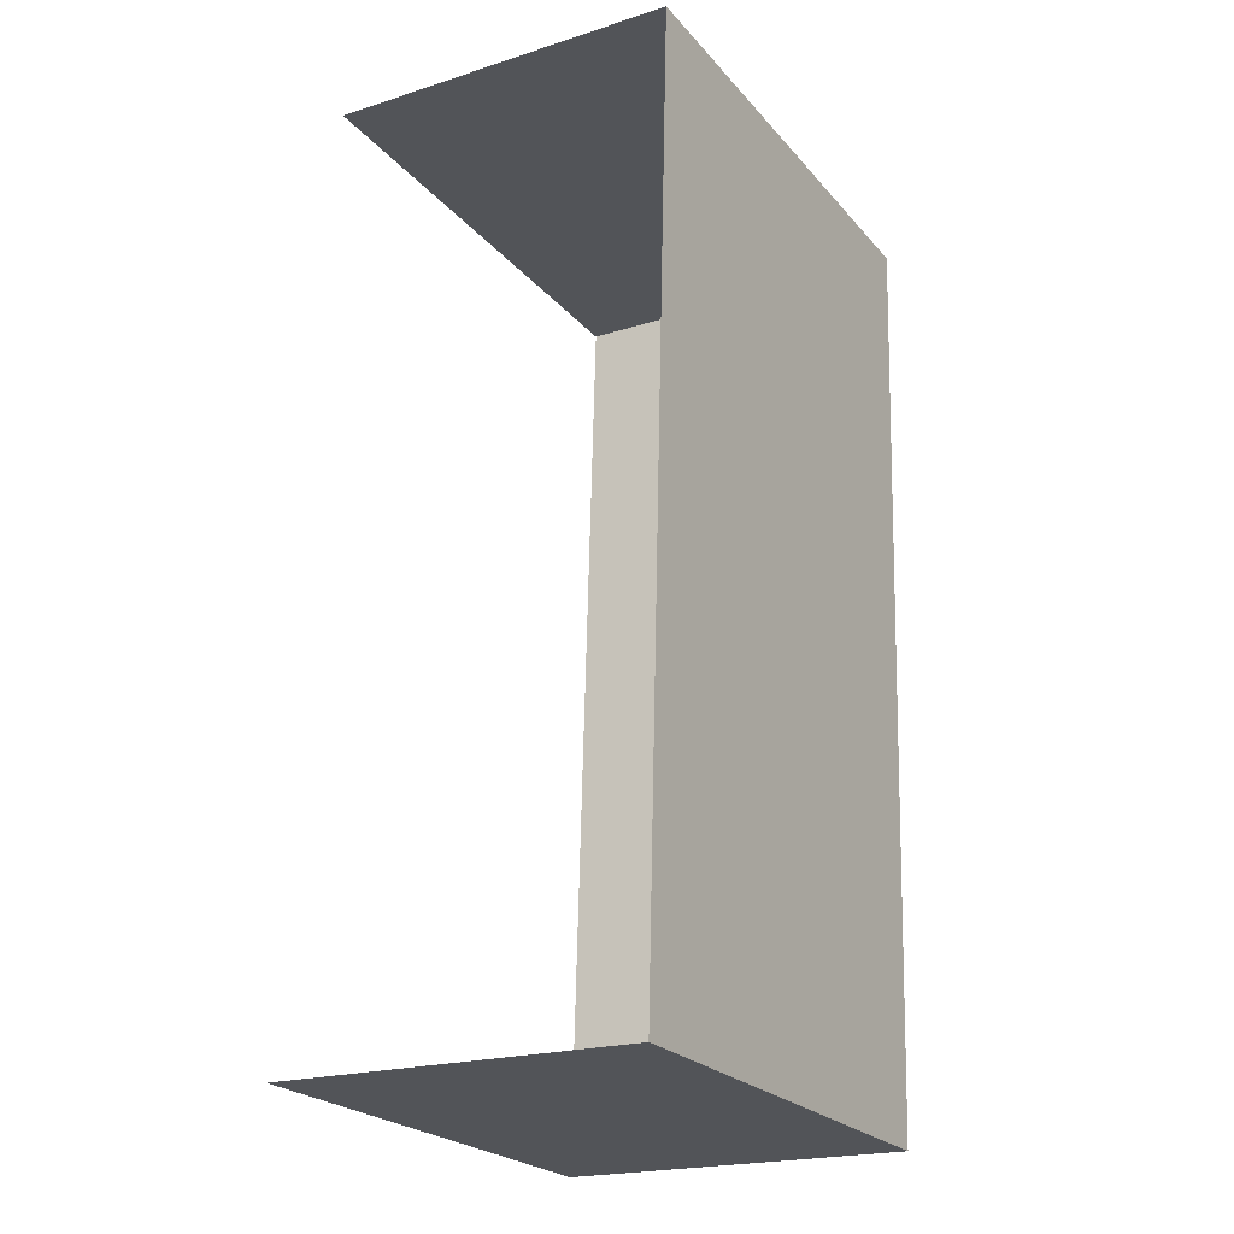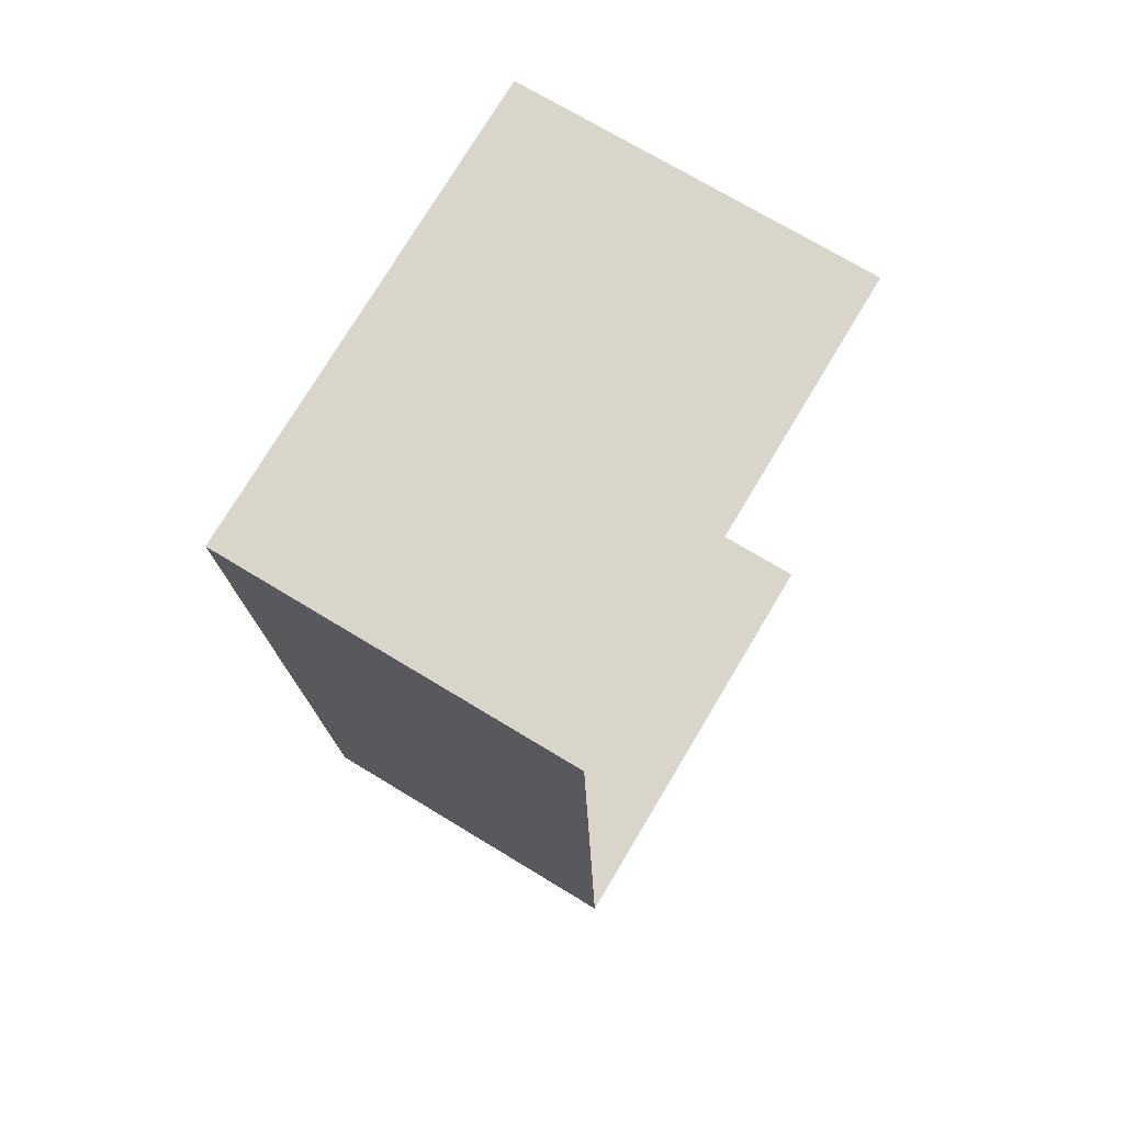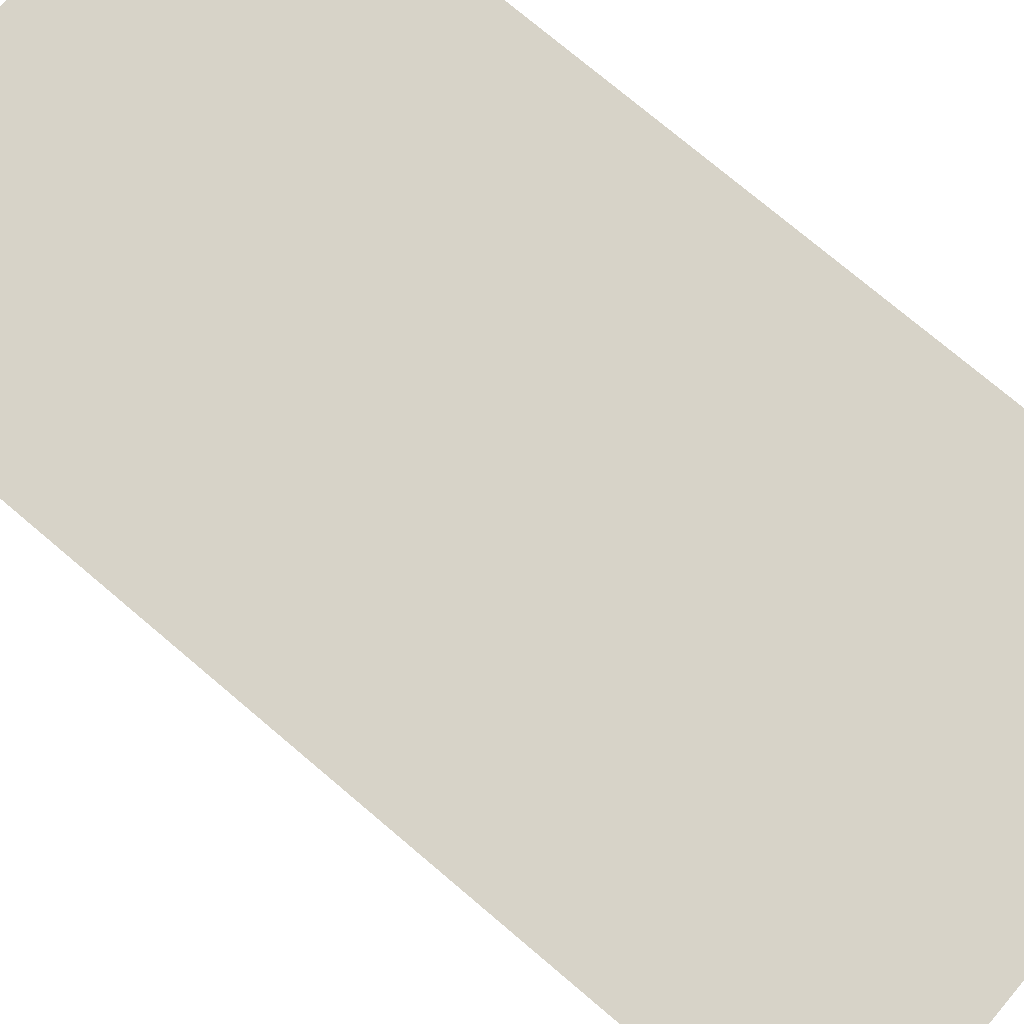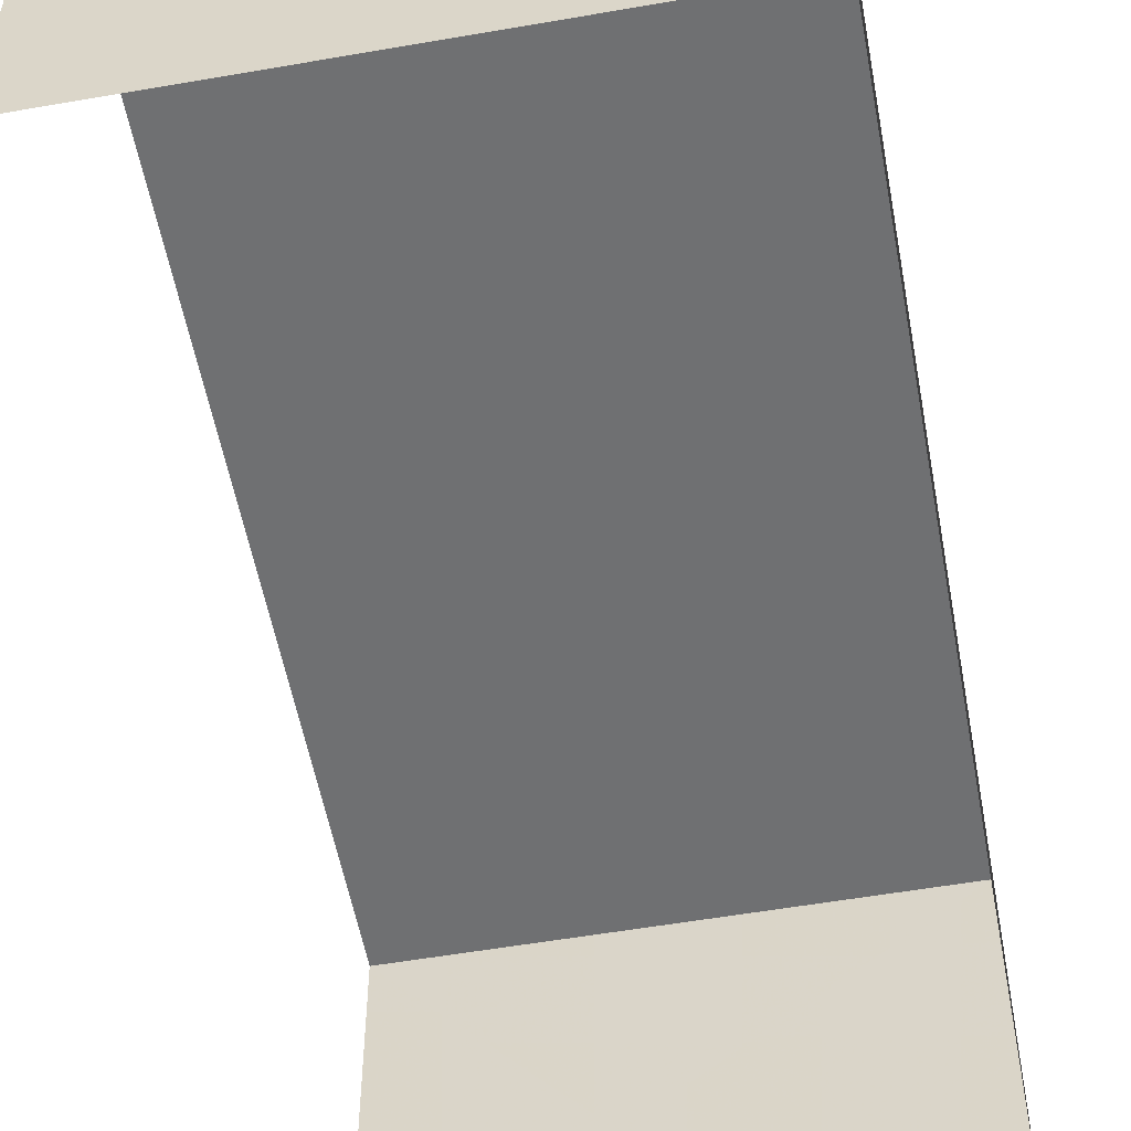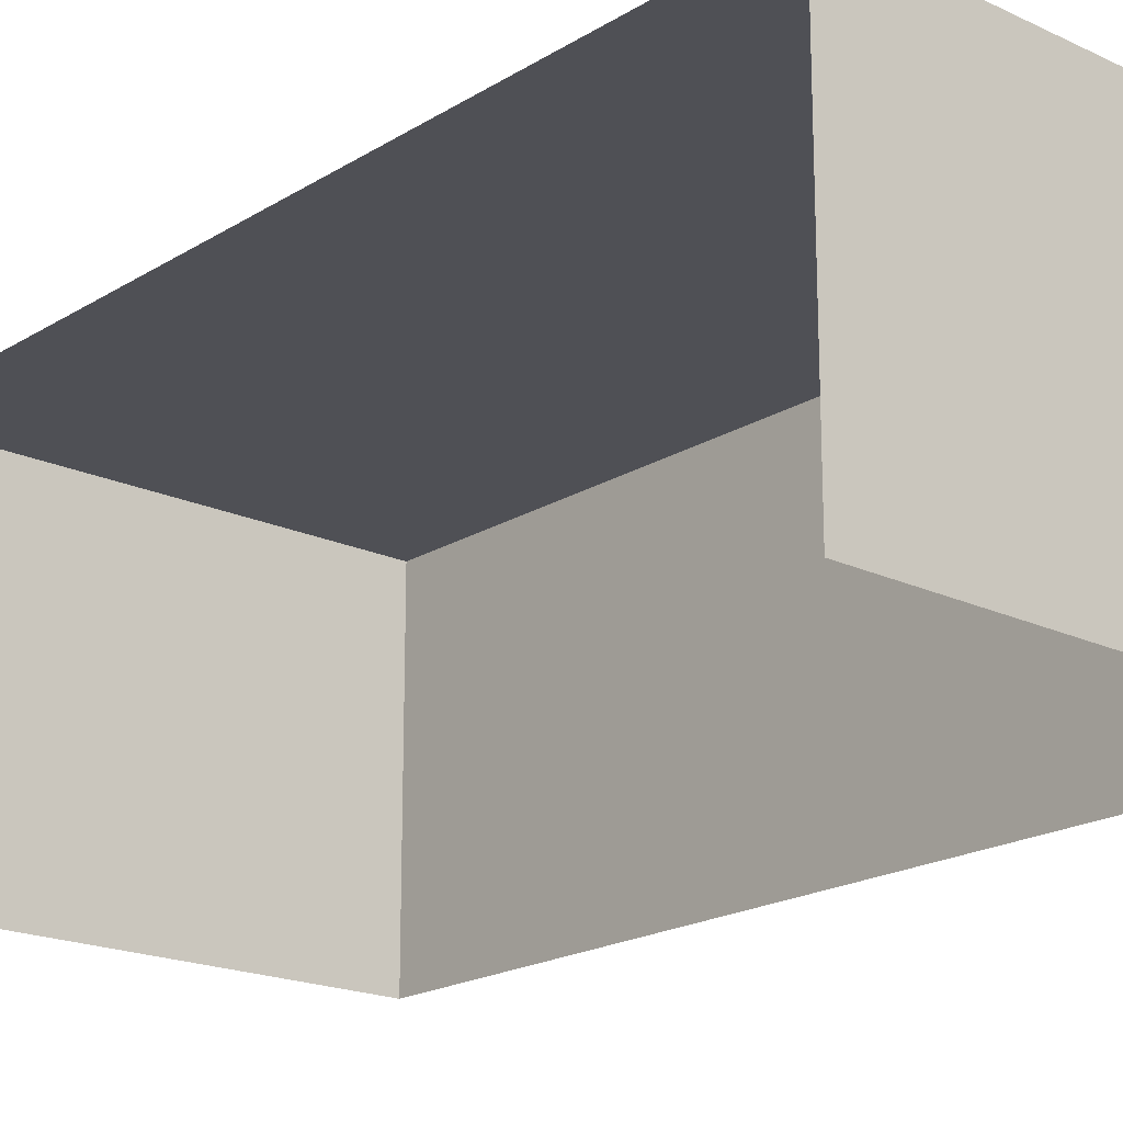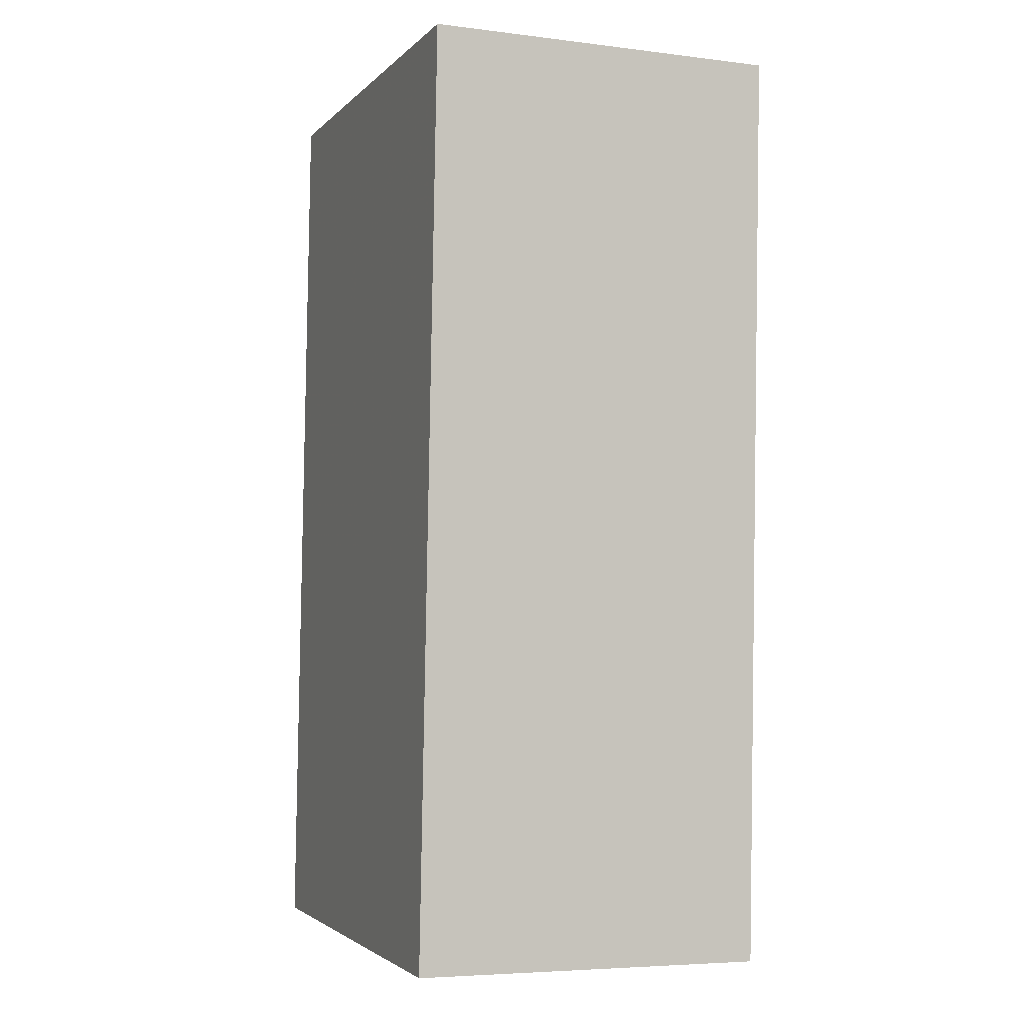
<metadata>
{"format":"obj","ext":"obj","renderer":"f3d","projection":"perspective","resolution":1024,"background":"white","views":[{"elev":-20.6,"azim":-60.0,"up":"+Y"},{"elev":72.2,"azim":121.0,"up":"+Y"},{"elev":76.7,"azim":-52.6,"up":"+Z"},{"elev":-54.9,"azim":7.8,"up":"+Z"},{"elev":-19.5,"azim":-43.8,"up":"+Z"},{"elev":-5.8,"azim":69.2,"up":"+Y"}]}
</metadata>
<code>
v -2.257e+05 -1.285e+05 11.91
v -2.257e+05 -1.285e+05 11.91
v -2.257e+05 -1.285e+05 11.91
v -2.257e+05 -1.285e+05 11.91
v -2.257e+05 -1.285e+05 13.76
v -2.257e+05 -1.285e+05 13.76
v -2.257e+05 -1.285e+05 13.76
v -2.257e+05 -1.285e+05 13.76
f 1 2 3
f 4 1 3
f 8 3 2
f 8 7 3
f 5 6 7
f 8 5 7
f 5 2 1
f 5 8 2
f 6 4 3
f 7 6 3
f 6 1 4
f 6 5 1

</code>
